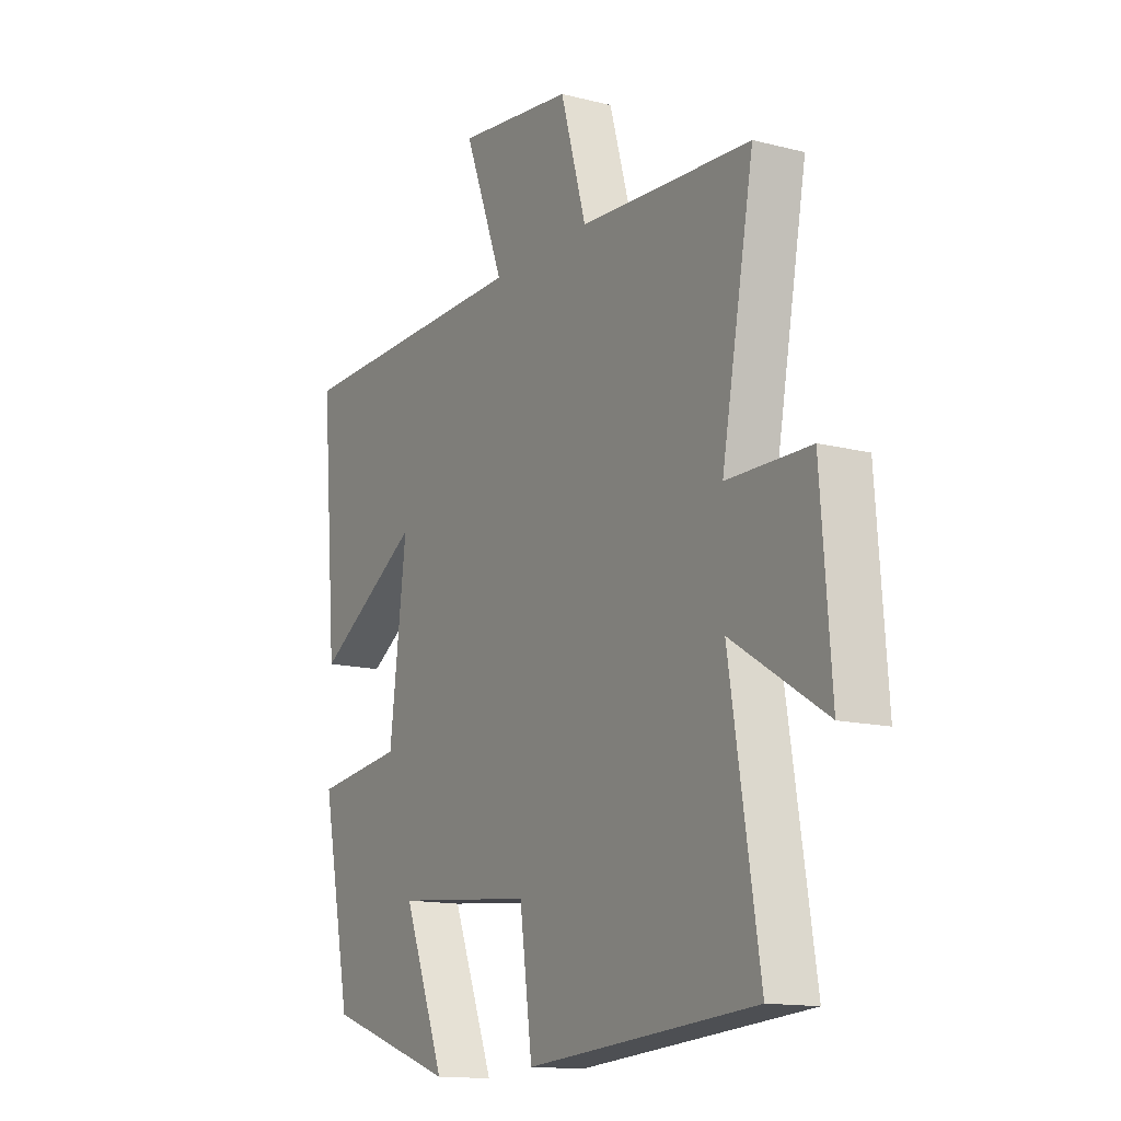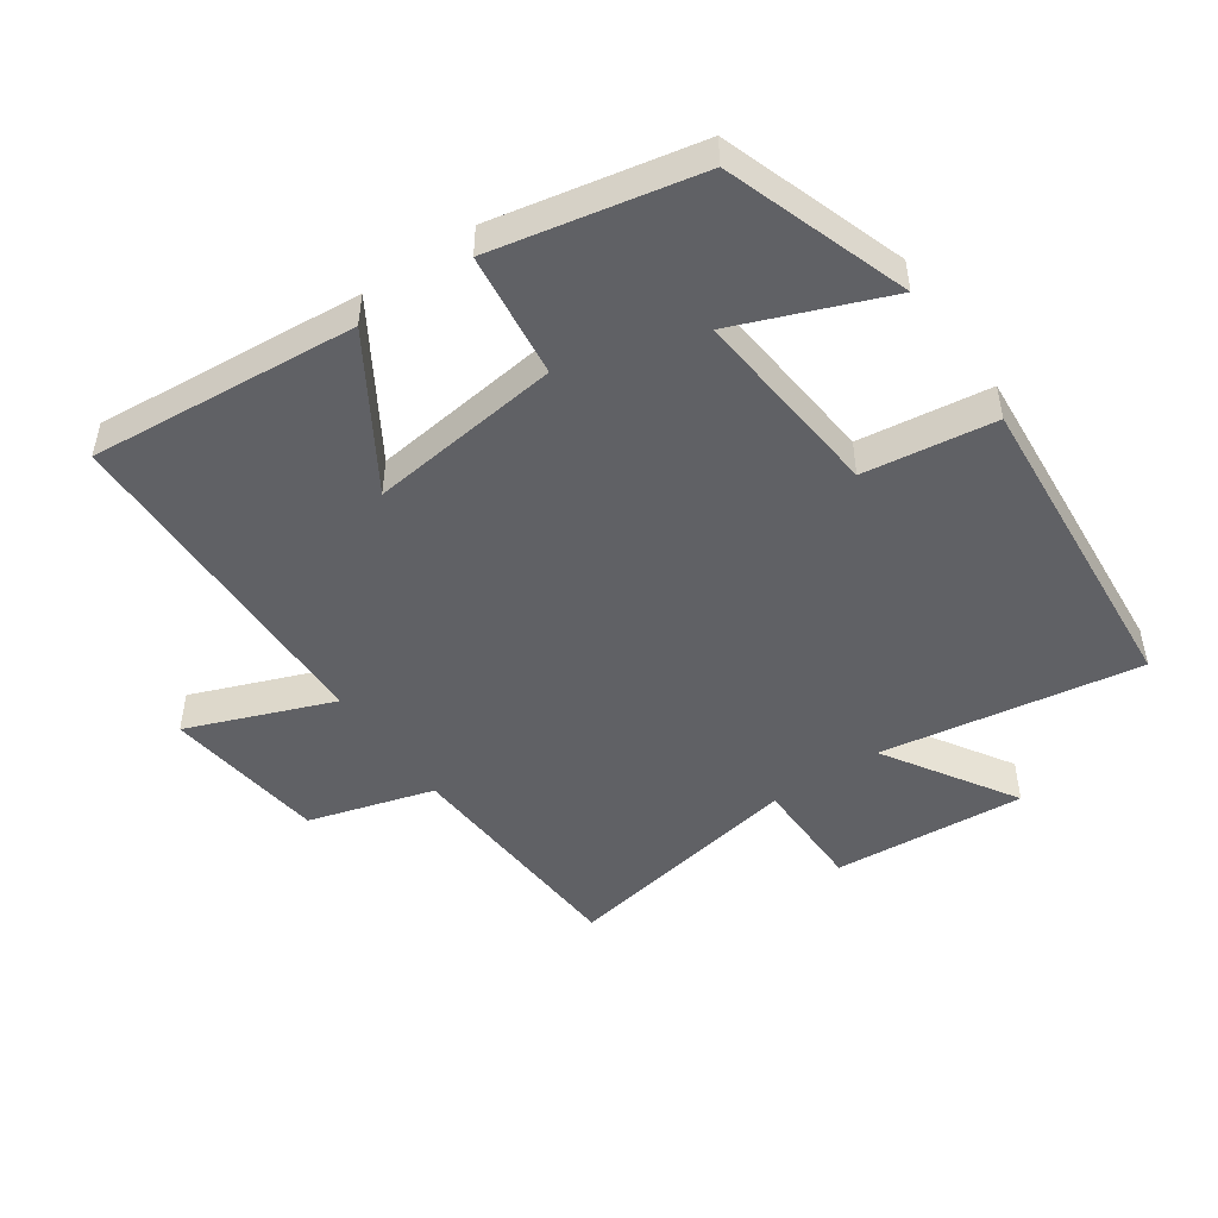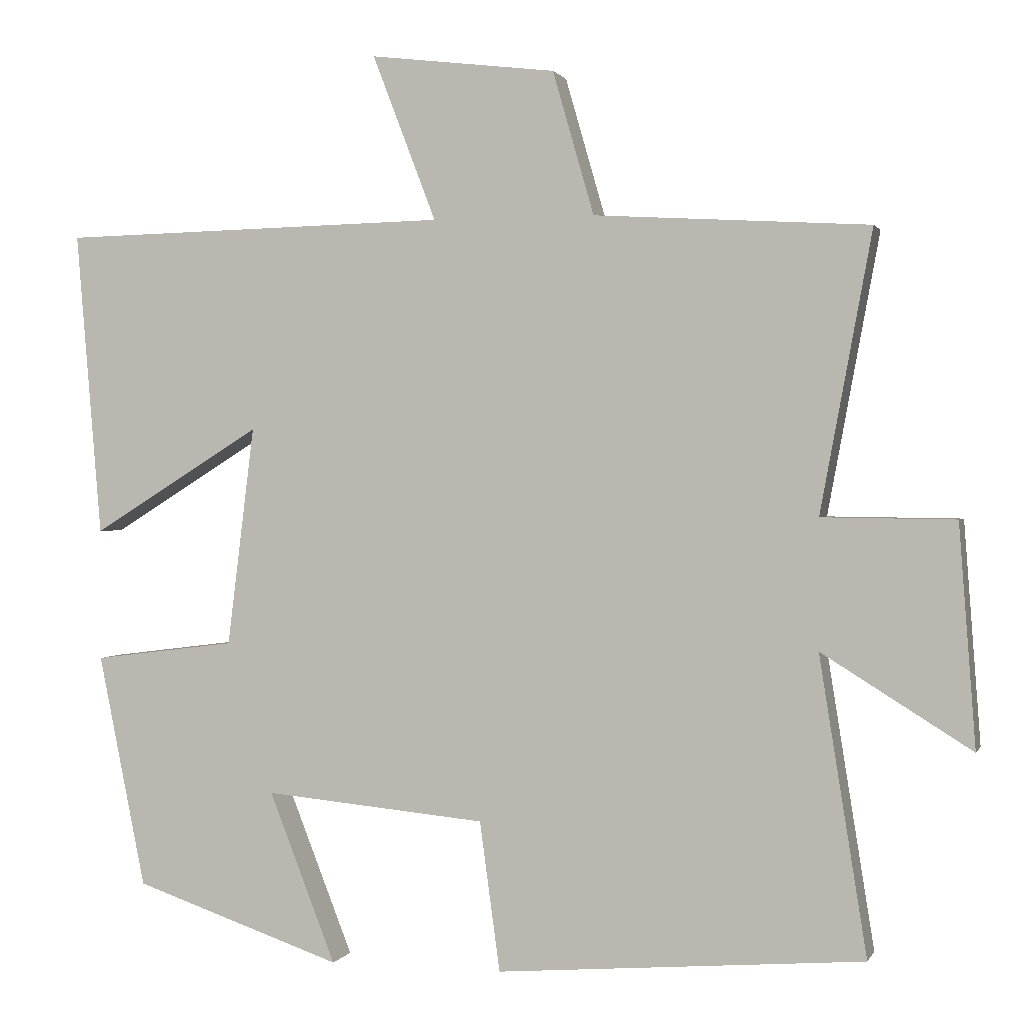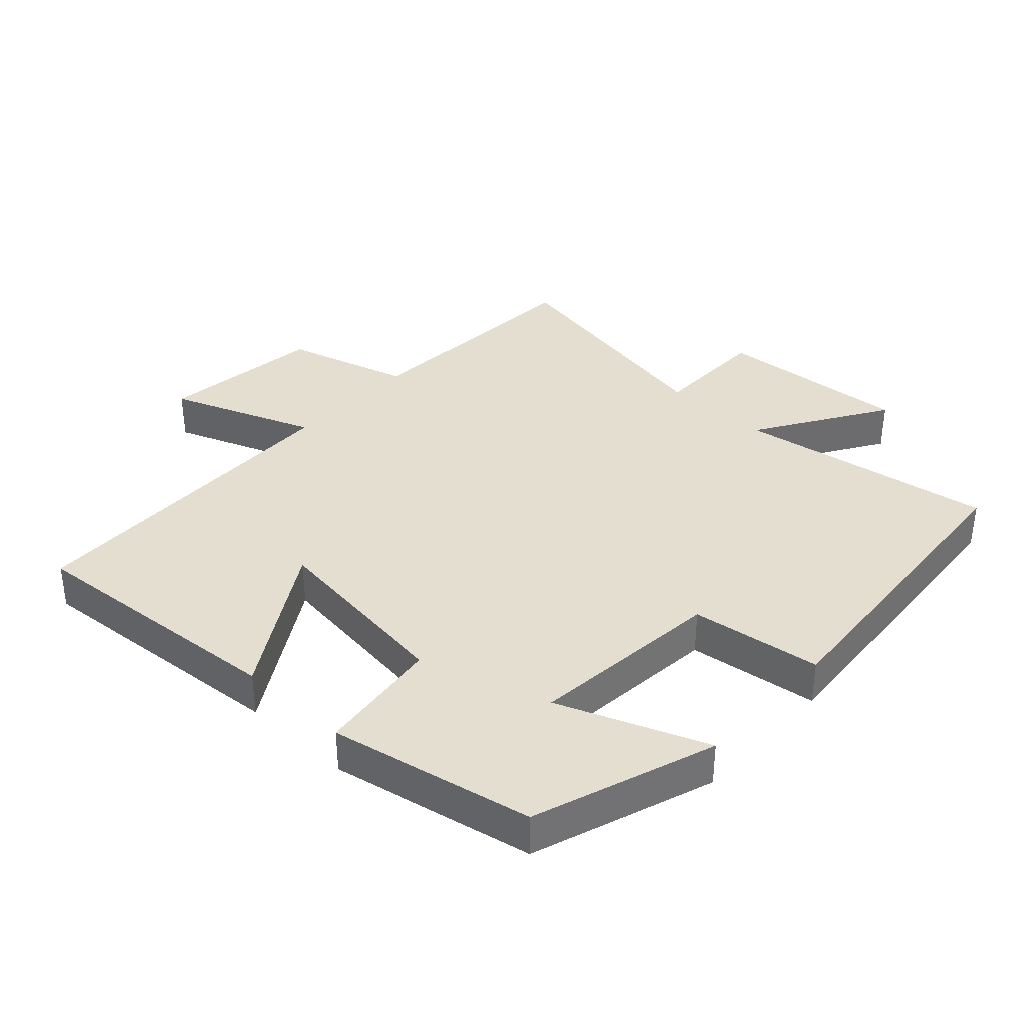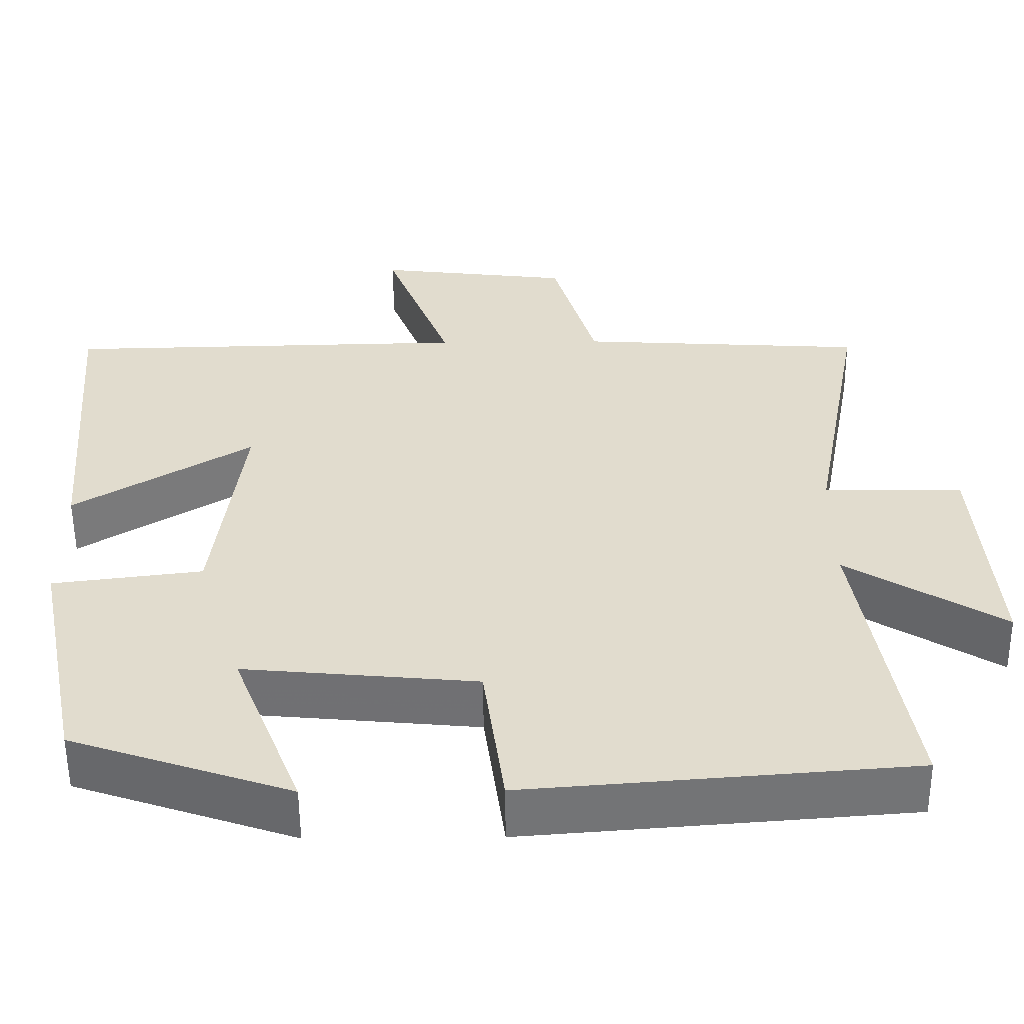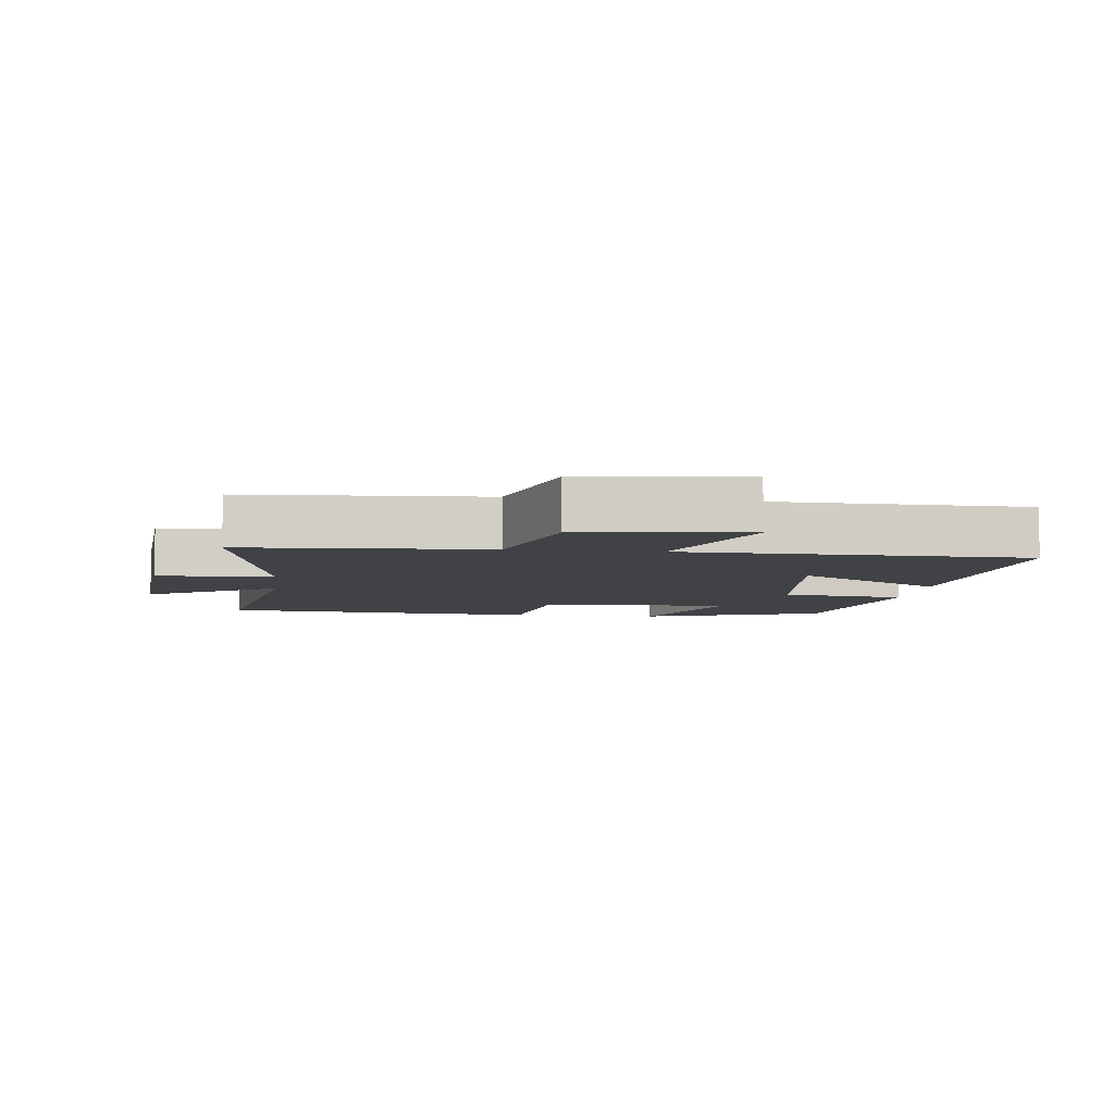
<metadata>
{"format":"obj","ext":"obj","renderer":"f3d","projection":"perspective","resolution":1024,"background":"white","views":[{"elev":-13.8,"azim":-119.7,"up":"+Z"},{"elev":-48.3,"azim":124.6,"up":"+Y"},{"elev":0.9,"azim":-164.5,"up":"+Z"},{"elev":36.5,"azim":132.9,"up":"+Y"},{"elev":-55.8,"azim":-179.5,"up":"+Z"},{"elev":-6.4,"azim":-7.0,"up":"+Y"}]}
</metadata>
<code>
v -0.563 0.07 -0.461
v -0.5 0.07 -0.066
v -0.699 0.07 -0.19
v -0.677 0.07 0.104
v -0.5 0.07 0.106
v -0.569 0.07 0.478
v -0.203 0.07 0.5
v -0.148 0.07 0.691
v 0.1 0.07 0.721
v 0.015 0.07 0.5
v 0.534 0.07 0.489
v 0.5 0.07 0.082
v 0.274 0.07 0.222
v 0.31 0.07 -0.07
v 0.5 0.07 -0.094
v 0.437 0.07 -0.405
v 0.159 0.07 -0.5
v 0.248 0.07 -0.273
v -0.048 0.07 -0.301
v -0.075 0.07 -0.5
v -0.563 0 -0.461
v -0.5 0 -0.066
v -0.699 0 -0.19
v -0.677 0 0.104
v -0.5 0 0.106
v -0.569 0 0.478
v -0.203 0 0.5
v -0.148 0 0.691
v 0.1 0 0.721
v 0.015 0 0.5
v 0.534 0 0.489
v 0.5 0 0.082
v 0.274 0 0.222
v 0.31 0 -0.07
v 0.5 0 -0.094
v 0.437 0 -0.405
v 0.159 0 -0.5
v 0.248 0 -0.273
v -0.048 0 -0.301
v -0.075 0 -0.5
f 19 20 1 2
f 18 19 2
f 15 16 17 18
f 14 15 18 2
f 13 14 2
f 10 11 12 13
f 10 13 2
f 7 8 9 10
f 5 6 7 10
f 5 10 2 3
f 3 4 5
f 22 21 40 39
f 22 39 38
f 38 37 36 35
f 22 38 35 34
f 22 34 33
f 33 32 31 30
f 22 33 30
f 30 29 28 27
f 30 27 26 25
f 23 22 30 25
f 25 24 23
f 1 21 22 2
f 2 22 23 3
f 3 23 24 4
f 4 24 25 5
f 5 25 26 6
f 6 26 27 7
f 7 27 28 8
f 8 28 29 9
f 9 29 30 10
f 10 30 31 11
f 11 31 32 12
f 12 32 33 13
f 13 33 34 14
f 14 34 35 15
f 15 35 36 16
f 16 36 37 17
f 17 37 38 18
f 18 38 39 19
f 19 39 40 20
f 20 40 21 1

</code>
